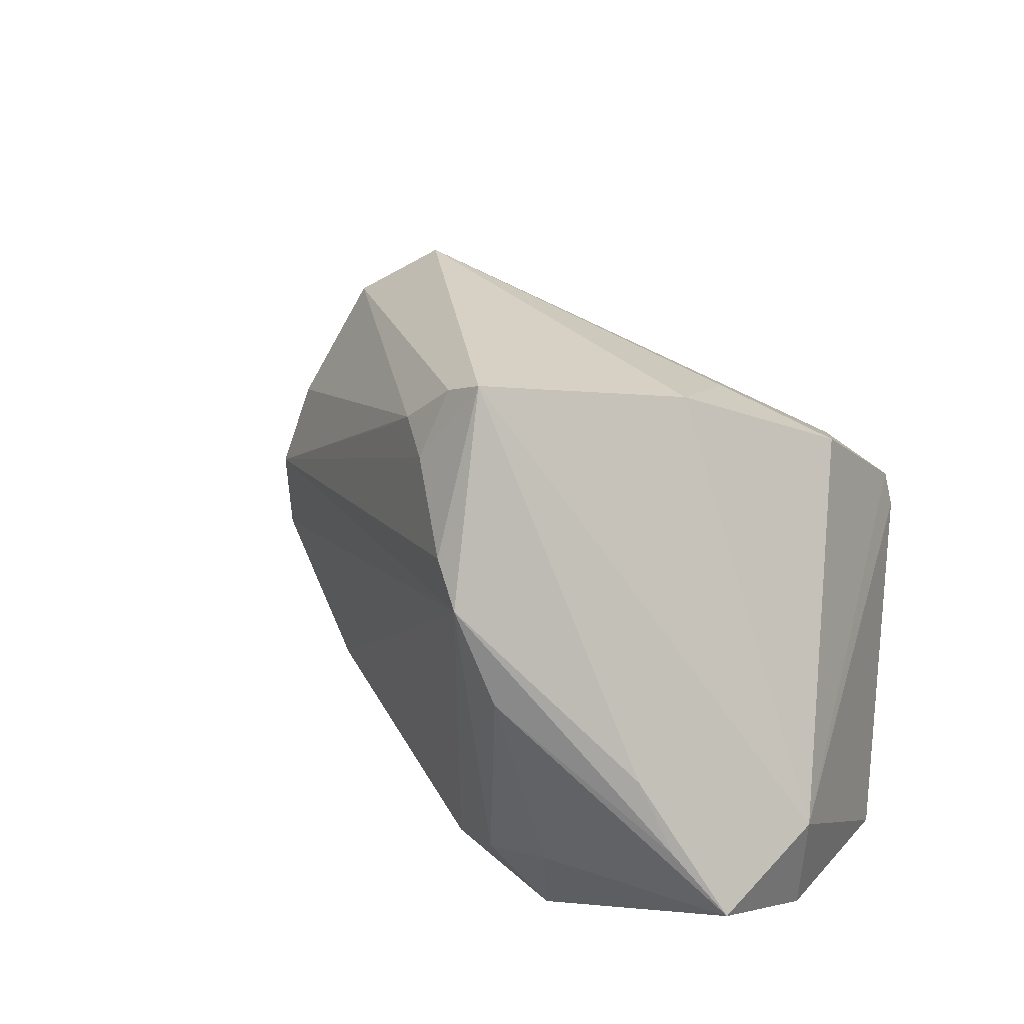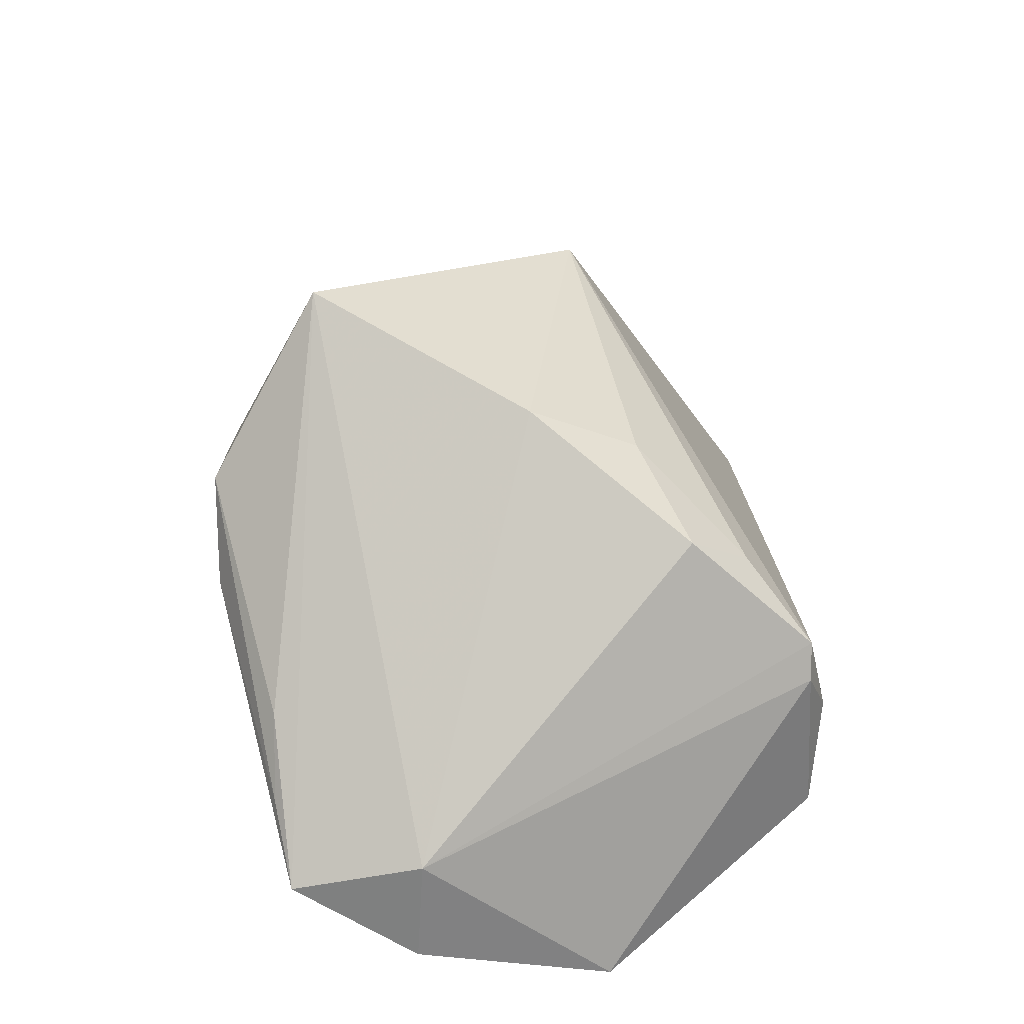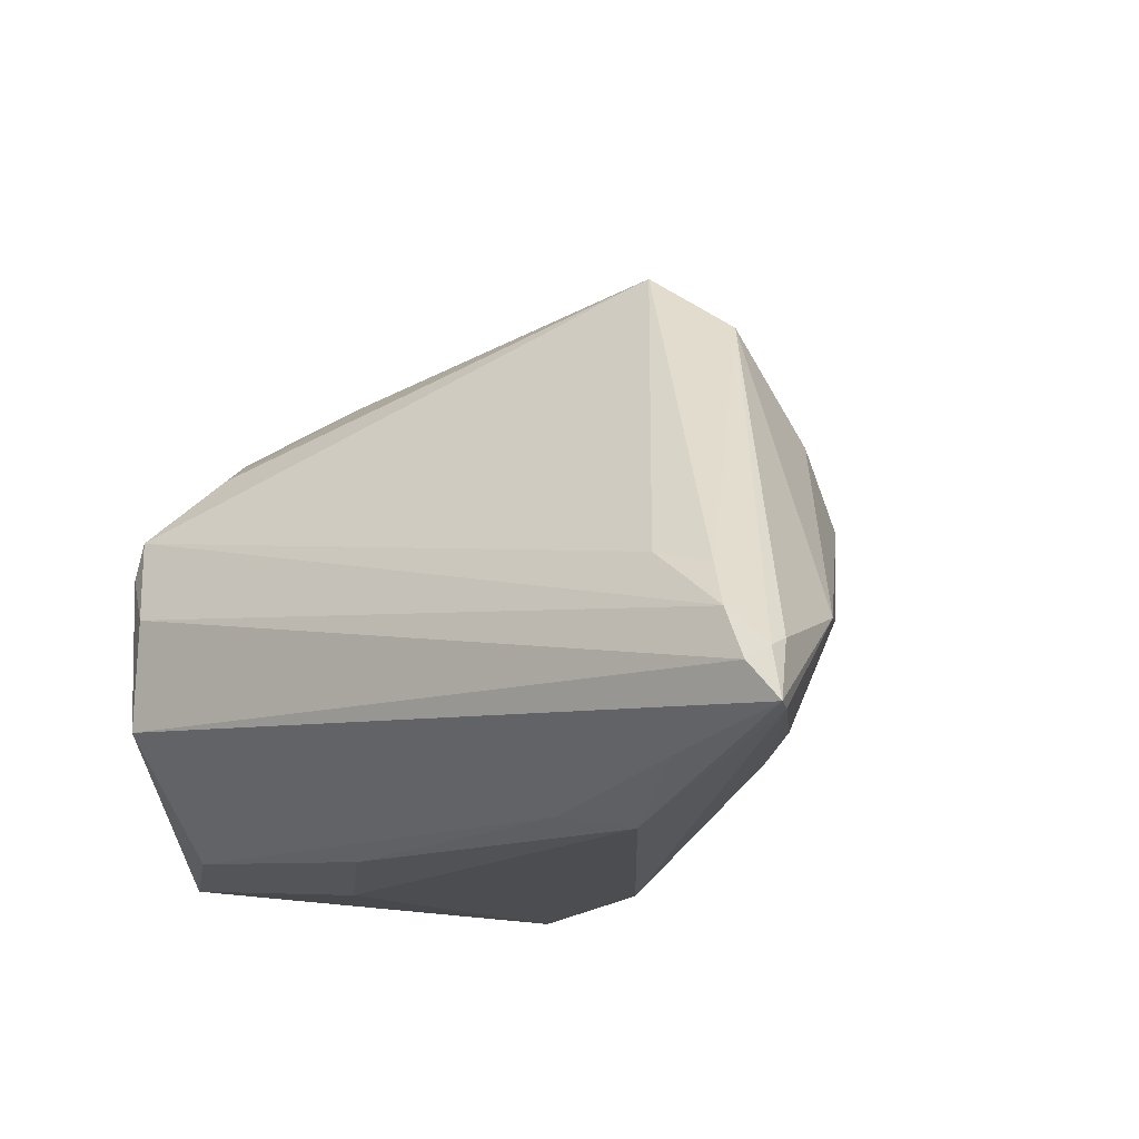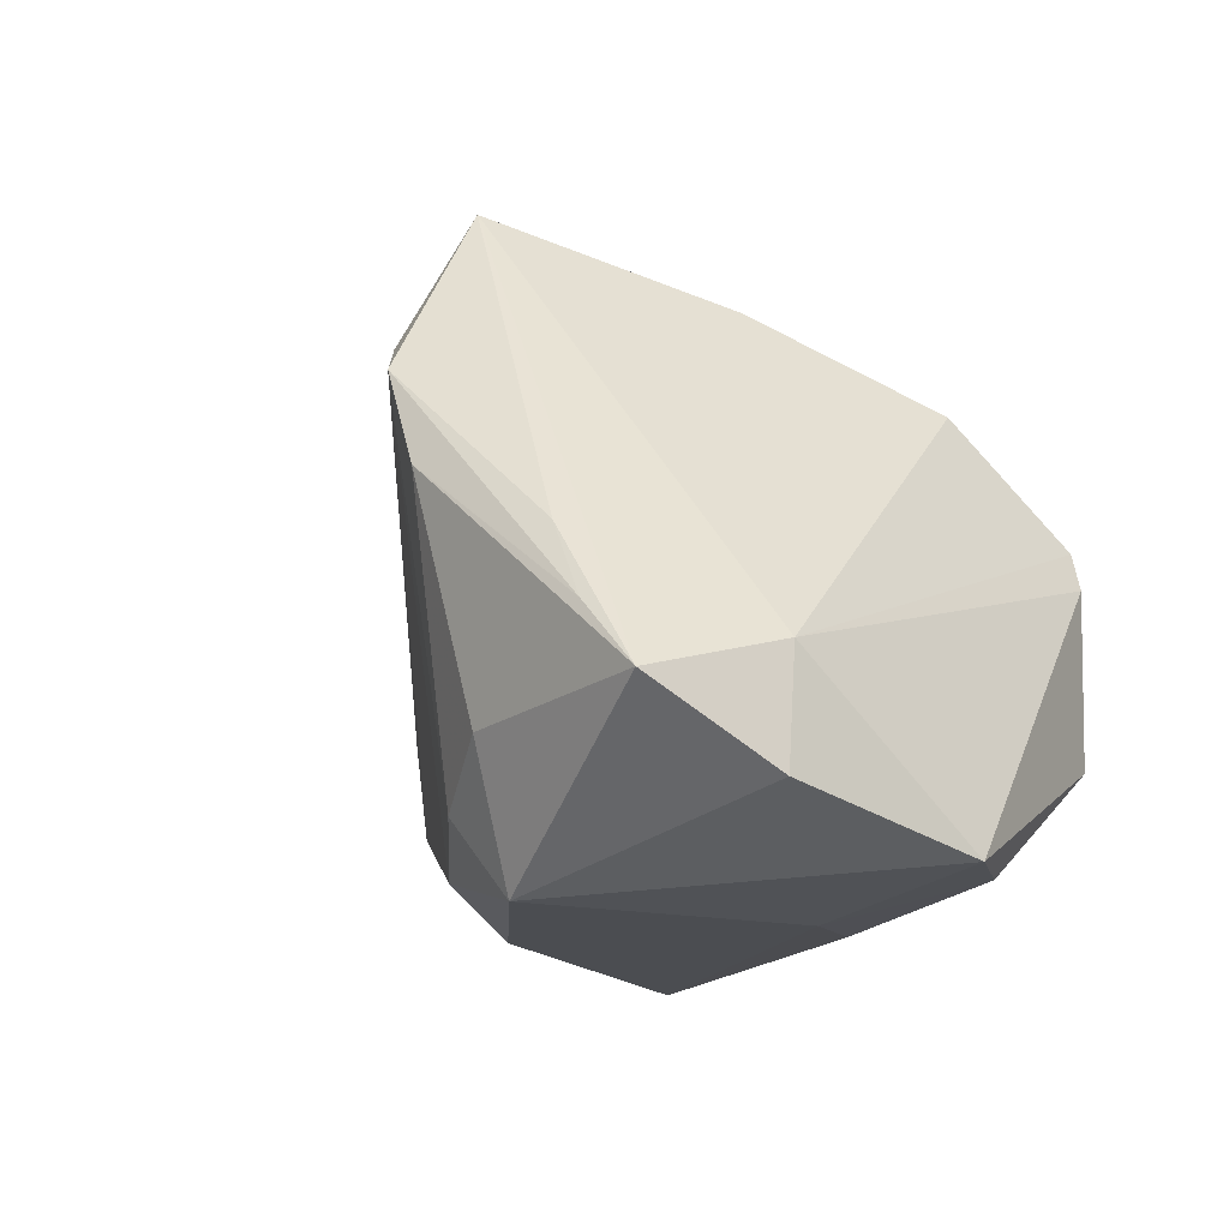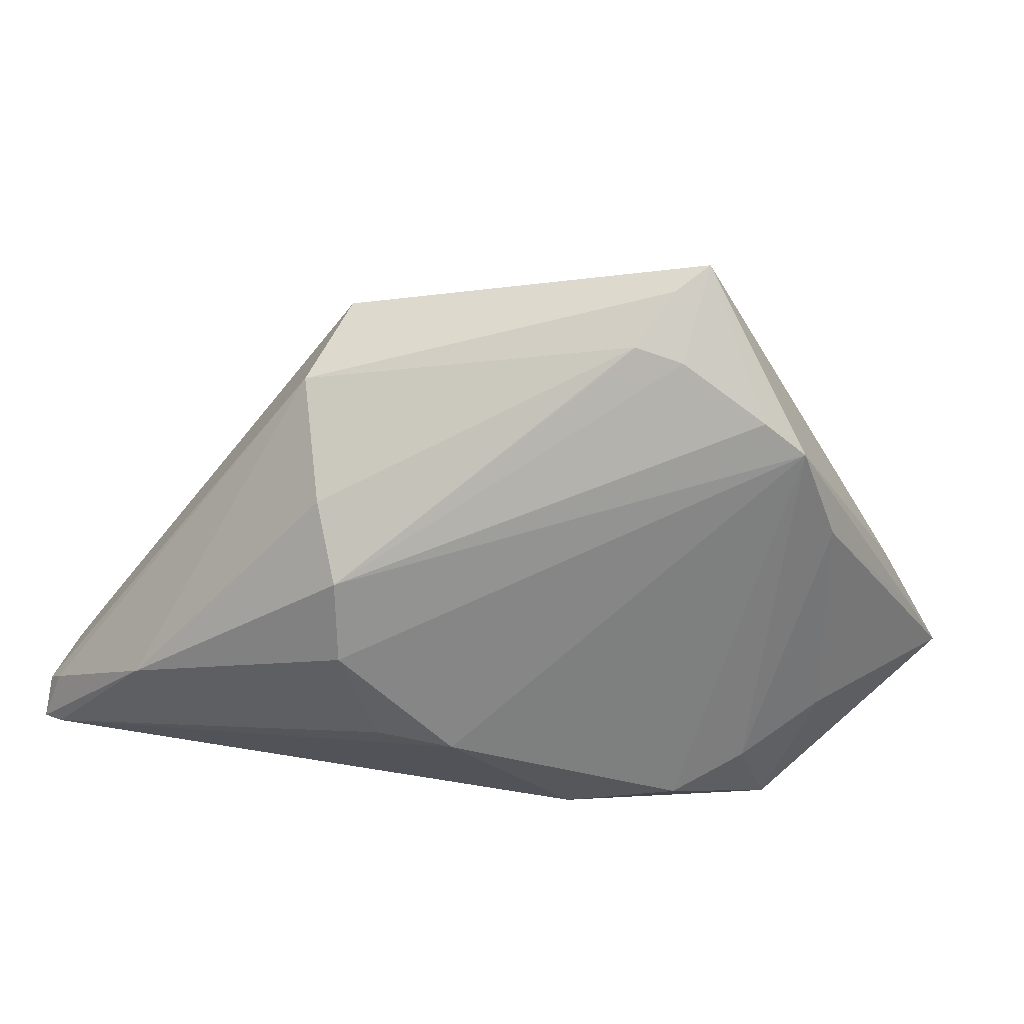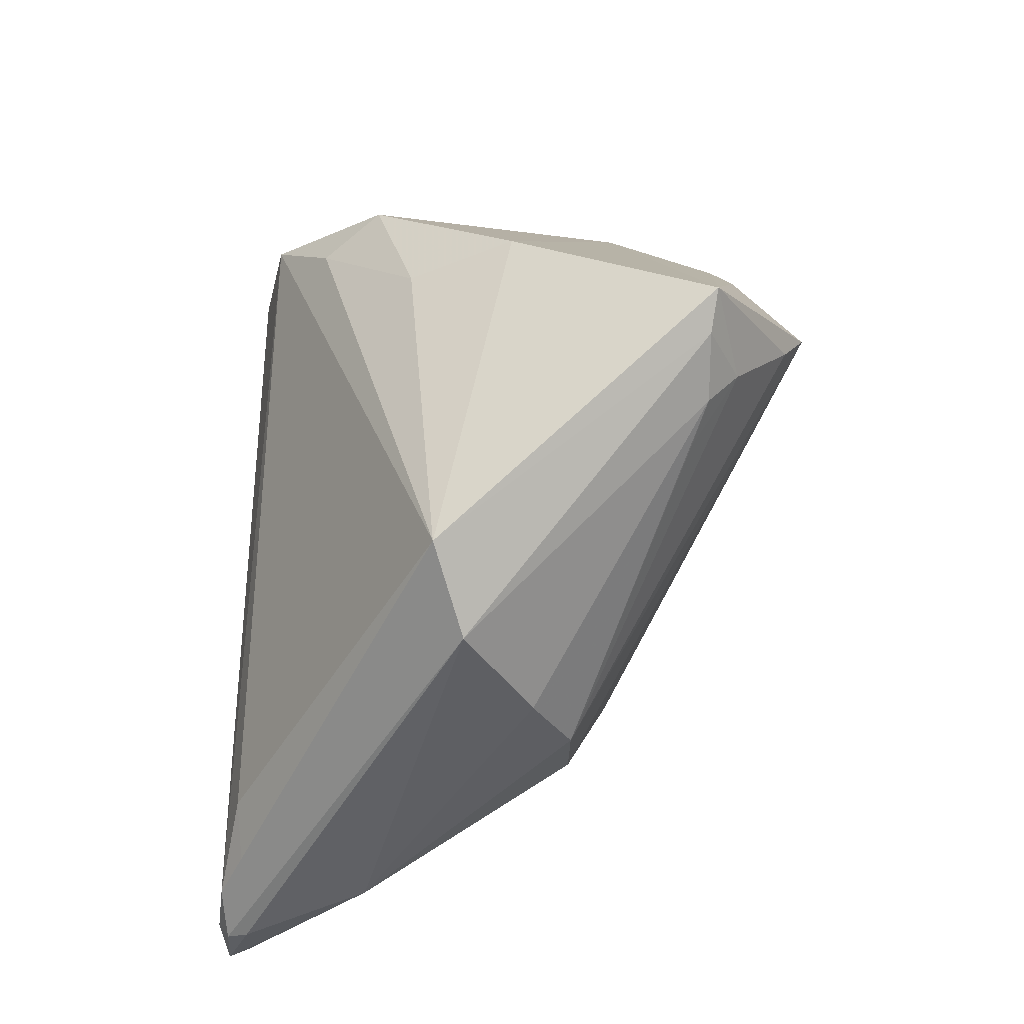
<metadata>
{"format":"obj","ext":"obj","renderer":"f3d","projection":"perspective","resolution":1024,"background":"white","views":[{"elev":36.3,"azim":36.2,"up":"+Y"},{"elev":29.0,"azim":88.1,"up":"+Y"},{"elev":-16.2,"azim":-141.0,"up":"+Y"},{"elev":-15.6,"azim":60.3,"up":"+Y"},{"elev":22.1,"azim":-33.0,"up":"+Y"},{"elev":64.2,"azim":-87.1,"up":"+Y"}]}
</metadata>
<code>
v 0.01496 0.02061 0.0354
v -0.01929 0.03091 -0.008666
v 0.02888 -0.02345 0.03239
v 0.04134 -0.03527 -0.02109
v 0.05578 -0.03077 0.01334
v 0.02591 0.0283 -0.00133
v -0.02889 0.02349 -0.004496
v -0.01983 -0.03714 -0.02665
v 0.03564 -0.008491 -0.03814
v 0.0005074 -0.03902 0.01357
v -0.05456 -0.02455 -0.03383
v -0.05262 -0.02724 -0.03814
v 0.007023 0.0281 0.02847
v 0.04006 -0.002156 -0.03546
v 0.05594 -0.0175 0.01256
v -0.0286 -0.03902 -0.02395
v -0.03271 -0.01024 0.009245
v 0.02333 0.02209 -0.01469
v 0.002262 0.03007 0.02471
v 0.03759 -0.02182 -0.0368
v -0.01884 -0.02471 0.0143
v -0.03949 -0.01331 -0.03539
v -0.03245 0.01001 0.004368
v -0.002233 0.02604 0.02285
v 0.01347 0.03902 0.02507
v -0.0331 0.0004879 0.009396
v -0.05474 -0.0317 -0.03429
v 0.03724 0.01599 -0.02044
v 0.02509 0.004409 0.03782
v 0.01507 -0.03769 -0.02099
v -0.04972 -0.02121 -0.03744
v -0.02654 -0.02297 0.008209
v 0.008519 0.03624 0.02445
v 0.0272 -0.03902 -0.008864
v 0.03277 0.0112 -0.02779
v -0.05594 -0.0316 -0.0368
v 0.0469 -0.01393 0.03048
v 0.01945 0.0164 0.03814
v 0.01821 -0.02968 0.02969
v 0.03862 0.002371 -0.03551
v 0.02501 -0.039 0.0262
v -0.04958 -0.0183 -0.01753
v -0.03959 -0.0341 -0.03264
v 0.009917 -0.03491 0.02542
v -0.04652 -0.01559 -0.0344
v -0.05467 -0.02577 -0.03654
v 0.05384 -0.02186 0.02849
v 0.05351 -0.03623 -0.01048
v 0.04143 -0.004758 0.03048
f 15 40 28
f 15 25 47
f 6 25 15
f 15 28 6
f 35 28 40
f 14 9 40
f 20 9 14
f 14 40 15
f 2 35 40
f 40 22 2
f 25 6 2
f 4 20 48
f 20 14 48
f 48 14 15
f 10 41 44
f 44 38 21
f 21 10 44
f 43 20 4
f 4 8 43
f 36 20 43
f 43 16 36
f 43 8 16
f 12 20 36
f 12 9 20
f 28 35 18
f 35 2 18
f 18 6 28
f 18 2 6
f 23 42 26
f 25 2 33
f 26 38 1
f 1 38 25
f 49 47 25
f 25 38 49
f 47 41 5
f 41 48 5
f 15 47 5
f 5 48 15
f 34 48 41
f 34 10 16
f 41 10 34
f 4 48 34
f 32 21 17
f 26 42 17
f 17 42 32
f 17 38 26
f 17 21 38
f 10 21 27
f 36 16 27
f 16 10 27
f 27 21 32
f 27 42 36
f 32 42 27
f 9 12 31
f 40 9 31
f 31 22 40
f 7 33 2
f 42 23 7
f 3 41 47
f 47 29 3
f 37 29 47
f 38 29 37
f 47 49 37
f 37 49 38
f 19 23 26
f 19 7 23
f 33 7 19
f 4 34 30
f 30 34 16
f 30 8 4
f 16 8 30
f 45 2 22
f 22 31 45
f 45 7 2
f 36 42 11
f 42 7 11
f 44 41 39
f 41 3 39
f 39 3 29
f 39 38 44
f 39 29 38
f 26 1 13
f 33 19 13
f 25 33 13
f 13 1 25
f 7 45 46
f 46 11 7
f 46 45 31
f 46 31 12
f 46 12 36
f 36 11 46
f 24 19 26
f 26 13 24
f 24 13 19

</code>
